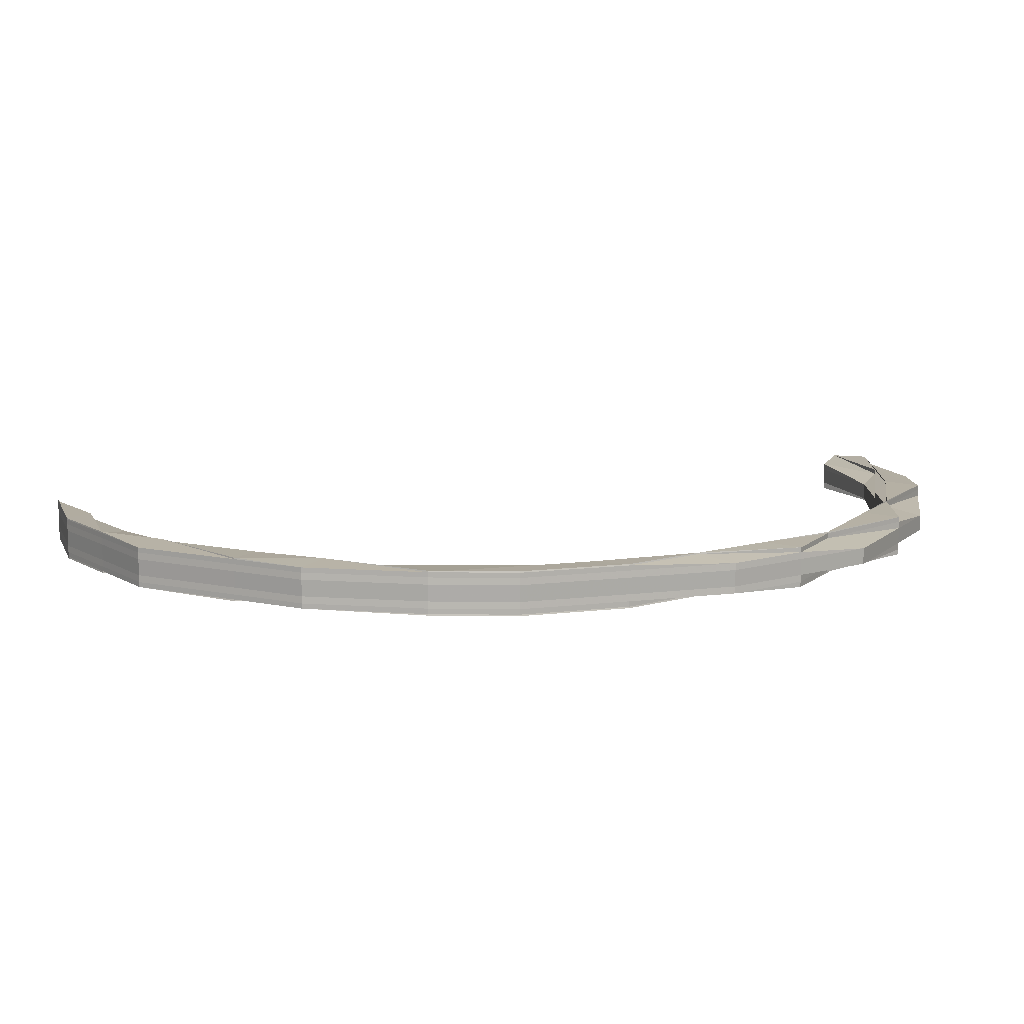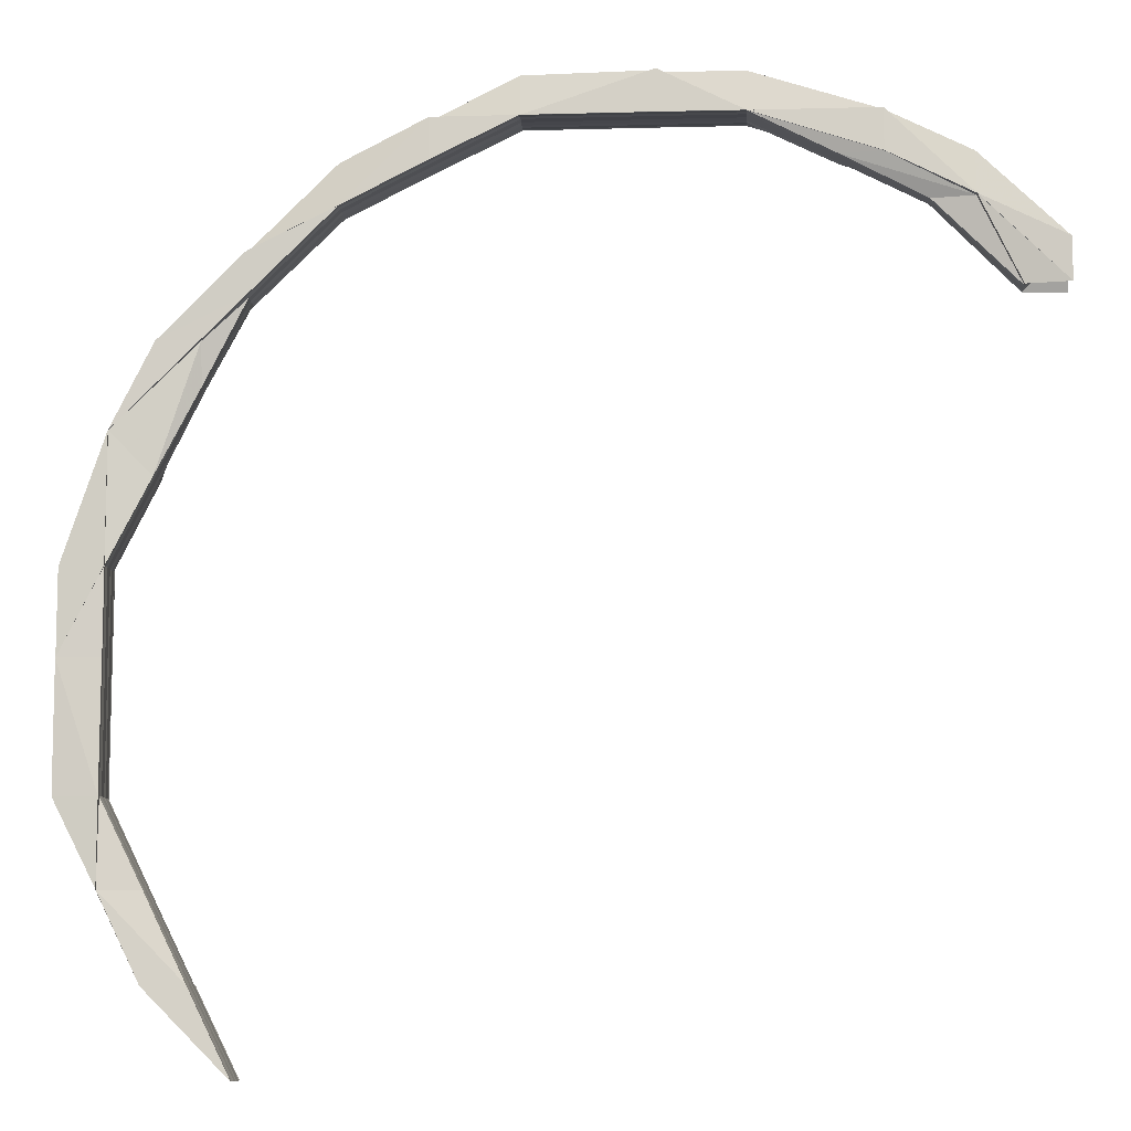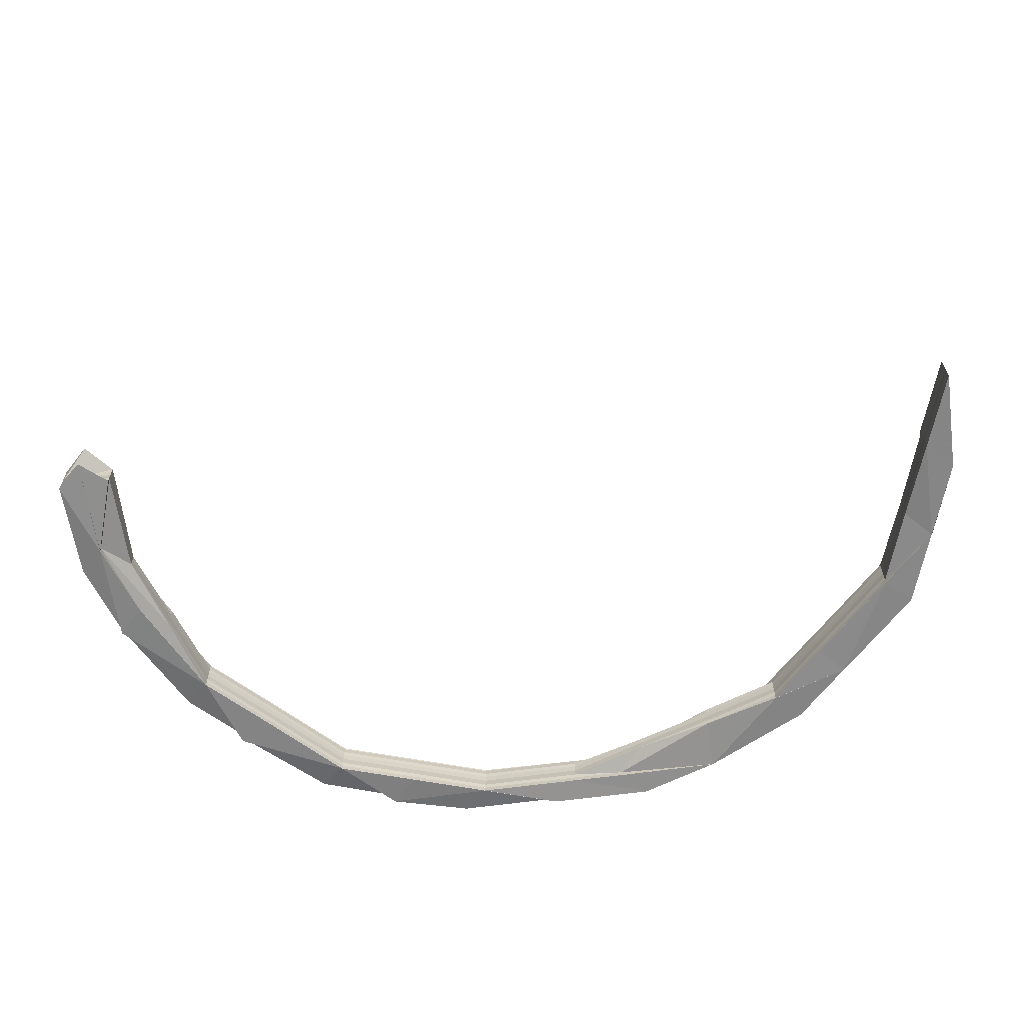
<metadata>
{"format":"obj","ext":"obj","renderer":"f3d","projection":"perspective","resolution":1024,"background":"white","views":[{"elev":11.1,"azim":118.0,"up":"+Z"},{"elev":-9.3,"azim":-176.4,"up":"+Y"},{"elev":-63.1,"azim":-37.0,"up":"+Z"}]}
</metadata>
<code>
o 18931
v 2162 1865 11.43
v 2162 1865 11.43
v 2162 1865 11.43
v 2162 1865 11.43
v 2162 1865 11.43
v 2162 1865 11.43
v 2162 1865 11.43
v 2162 1865 11.43
v 2162 1865 11.43
v 2162 1865 11.43
v 2162 1865 11.43
v 2162 1865 11.43
v 2162 1865 11.43
v 2162 1865 11.43
v 2162 1865 11.43
v 2162 1865 11.43
v 2162 1865 11.43
v 2162 1865 11.43
v 2162 1865 11.43
v 2162 1865 11.43
v 2162 1865 11.43
v 2162 1865 11.44
v 2162 1865 11.43
v 2162 1865 11.44
v 2162 1865 11.43
v 2162 1865 11.44
v 2162 1865 11.44
v 2162 1865 11.43
v 2162 1865 11.44
v 2162 1865 11.43
v 2162 1865 11.44
v 2162 1865 11.43
v 2162 1865 11.44
v 2162 1865 11.44
v 2162 1865 11.43
v 2162 1865 11.43
v 2162 1865 11.43
v 2162 1865 11.43
v 2162 1865 11.44
v 2162 1865 11.44
v 2162 1865 11.44
v 2162 1865 11.44
v 2162 1865 11.43
v 2162 1865 11.43
v 2162 1865 11.43
v 2162 1865 11.43
v 2162 1865 11.43
v 2162 1865 11.43
v 2162 1865 11.43
v 2162 1865 11.43
v 2162 1865 11.43
v 2162 1865 11.43
v 2162 1865 11.43
v 2162 1865 11.43
v 2162 1865 11.43
v 2162 1865 11.43
v 2162 1865 11.43
v 2162 1865 11.43
v 2162 1865 11.43
v 2162 1865 11.43
v 2162 1865 11.43
v 2162 1865 11.43
v 2162 1865 11.43
v 2162 1865 11.43
v 2162 1865 11.43
v 2162 1865 11.43
v 2162 1865 11.43
v 2162 1865 11.43
v 2162 1865 11.43
v 2162 1865 11.43
v 2162 1865 11.43
v 2162 1865 11.43
v 2162 1865 11.43
v 2162 1865 11.43
v 2162 1865 11.43
v 2162 1865 11.43
v 2162 1865 11.43
v 2162 1865 11.43
v 2162 1865 11.43
v 2162 1865 11.43
v 2162 1865 11.43
v 2162 1865 11.43
v 2162 1865 11.43
v 2162 1865 11.43
v 2162 1865 11.43
v 2162 1865 11.43
v 2162 1865 11.43
v 2162 1865 11.43
v 2162 1865 11.43
v 2162 1865 11.43
v 2162 1865 11.43
v 2162 1865 11.43
v 2162 1865 11.43
v 2162 1865 11.43
v 2162 1865 11.43
v 2162 1865 11.43
v 2162 1865 11.43
v 2162 1865 11.43
v 2162 1865 11.43
v 2162 1865 11.43
v 2162 1865 11.43
v 2162 1865 11.44
v 2162 1865 11.43
v 2162 1865 11.44
v 2162 1865 11.44
v 2162 1865 11.44
v 2162 1865 11.44
v 2162 1865 11.44
v 2162 1865 11.44
v 2162 1865 11.44
v 2162 1865 11.44
v 2162 1865 11.44
v 2162 1865 11.44
v 2162 1865 11.44
v 2162 1865 11.44
v 2162 1865 11.44
v 2162 1865 11.44
v 2162 1865 11.44
v 2162 1865 11.44
v 2162 1865 11.44
v 2162 1865 11.44
v 2162 1865 11.44
v 2162 1865 11.44
v 2162 1865 11.44
v 2162 1865 11.44
v 2162 1865 11.44
v 2162 1865 11.44
v 2162 1865 11.44
v 2162 1865 11.44
v 2162 1865 11.44
v 2162 1865 11.44
v 2162 1865 11.44
v 2162 1865 11.44
v 2162 1865 11.44
v 2162 1865 11.44
v 2162 1865 11.44
v 2162 1865 11.44
v 2162 1865 11.44
v 2162 1865 11.44
v 2162 1865 11.44
v 2162 1865 11.44
v 2162 1865 11.44
v 2162 1865 11.44
v 2162 1865 11.44
v 2162 1865 11.44
v 2162 1865 11.44
v 2162 1865 11.44
v 2162 1865 11.44
v 2162 1865 11.44
v 2162 1865 11.44
v 2162 1865 11.44
v 2162 1865 11.44
v 2162 1865 11.44
v 2162 1865 11.44
v 2162 1865 11.44
v 2162 1865 11.44
v 2162 1865 11.44
v 2162 1865 11.44
v 2162 1865 11.44
v 2162 1865 11.44
v 2162 1865 11.44
v 2162 1865 11.44
v 2162 1865 11.44
v 2162 1865 11.44
v 2162 1865 11.44
v 2162 1865 11.44
v 2162 1865 11.44
v 2162 1865 11.44
v 2162 1865 11.44
v 2162 1865 11.44
v 2162 1865 11.44
v 2162 1865 11.44
v 2162 1865 11.44
v 2162 1865 11.44
v 2162 1865 11.43
v 2162 1865 11.43
v 2162 1865 11.43
v 2162 1865 11.44
v 2162 1865 11.44
v 2162 1865 11.44
v 2162 1865 11.44
v 2162 1865 11.44
v 2162 1865 11.44
v 2162 1865 11.44
v 2162 1865 11.44
v 2162 1865 11.44
v 2162 1865 11.44
v 2162 1865 11.44
v 2162 1865 11.44
v 2162 1865 11.44
v 2162 1865 11.44
v 2162 1865 11.43
v 2162 1865 11.44
v 2162 1865 11.44
v 2162 1865 11.44
v 2162 1865 11.44
v 2162 1865 11.44
v 2162 1865 11.44
v 2162 1865 11.44
v 2162 1865 11.43
v 2162 1865 11.43
v 2162 1865 11.43
v 2162 1865 11.44
v 2162 1865 11.43
v 2162 1865 11.43
v 2162 1865 11.43
v 2162 1865 11.43
v 2162 1865 11.43
v 2162 1865 11.43
v 2162 1865 11.44
v 2162 1865 11.43
v 2162 1865 11.43
v 2162 1865 11.43
v 2162 1865 11.43
v 2162 1865 11.43
v 2162 1865 11.43
v 2162 1865 11.43
v 2162 1865 11.43
v 2162 1865 11.43
v 2162 1865 11.43
v 2162 1865 11.43
v 2162 1865 11.43
v 2162 1865 11.43
v 2162 1865 11.43
v 2162 1865 11.43
v 2162 1865 11.43
v 2162 1865 11.43
v 2162 1865 11.43
v 2162 1865 11.43
v 2162 1865 11.43
v 2162 1865 11.43
v 2162 1865 11.43
v 2162 1865 11.43
v 2162 1865 11.43
v 2162 1865 11.43
v 2162 1865 11.43
v 2162 1865 11.43
v 2162 1865 11.43
v 2162 1865 11.43
v 2162 1865 11.43
v 2162 1865 11.43
v 2162 1865 11.43
v 2162 1865 11.43
v 2162 1865 11.43
v 2162 1865 11.43
v 2162 1865 11.43
v 2162 1865 11.43
v 2162 1865 11.43
v 2162 1865 11.43
v 2162 1865 11.43
v 2162 1865 11.43
v 2162 1865 11.43
v 2162 1865 11.43
v 2162 1865 11.43
v 2162 1865 11.43
v 2162 1865 11.43
v 2162 1865 11.43
v 2162 1865 11.43
v 2162 1865 11.43
v 2162 1865 11.43
v 2162 1865 11.43
v 2162 1865 11.43
v 2162 1865 11.43
v 2162 1865 11.44
v 2162 1865 11.43
v 2162 1865 11.43
v 2162 1865 11.43
v 2162 1865 11.43
v 2162 1865 11.44
v 2162 1865 11.43
v 2162 1865 11.43
v 2162 1865 11.43
v 2162 1865 11.43
v 2162 1865 11.44
v 2162 1865 11.44
v 2162 1865 11.44
v 2162 1865 11.44
v 2162 1865 11.44
v 2162 1865 11.44
v 2162 1865 11.44
v 2162 1865 11.44
v 2162 1865 11.43
v 2162 1865 11.44
v 2162 1865 11.44
v 2162 1865 11.43
v 2162 1865 11.43
v 2162 1865 11.44
v 2162 1865 11.43
v 2162 1865 11.44
v 2162 1865 11.43
v 2162 1865 11.43
v 2162 1865 11.43
v 2162 1865 11.43
v 2162 1865 11.43
v 2162 1865 11.43
v 2162 1865 11.43
v 2162 1865 11.43
v 2162 1865 11.43
v 2162 1865 11.43
v 2162 1865 11.43
v 2162 1865 11.43
v 2162 1865 11.43
v 2162 1865 11.43
v 2162 1865 11.43
v 2162 1865 11.43
v 2162 1865 11.43
v 2162 1865 11.43
v 2162 1865 11.43
v 2162 1865 11.43
v 2162 1865 11.44
v 2162 1865 11.43
v 2162 1865 11.43
v 2162 1865 11.43
v 2162 1865 11.44
v 2162 1865 11.43
v 2162 1865 11.44
v 2162 1865 11.43
v 2162 1865 11.44
v 2162 1865 11.44
v 2162 1865 11.44
v 2162 1865 11.44
v 2162 1865 11.44
v 2162 1865 11.44
v 2162 1865 11.44
v 2162 1865 11.44
v 2162 1865 11.44
v 2162 1865 11.44
v 2162 1865 11.43
v 2162 1865 11.44
v 2162 1865 11.43
v 2162 1865 11.44
v 2162 1865 11.43
v 2162 1865 11.43
v 2162 1865 11.43
v 2162 1865 11.43
v 2162 1865 11.43
v 2162 1865 11.43
v 2162 1865 11.43
v 2162 1865 11.43
v 2162 1865 11.43
v 2162 1865 11.43
v 2162 1865 11.43
v 2162 1865 11.43
v 2162 1865 11.43
v 2162 1865 11.43
v 2162 1865 11.43
v 2162 1865 11.43
v 2162 1865 11.43
v 2162 1865 11.43
v 2162 1865 11.43
v 2162 1865 11.43
v 2162 1865 11.43
v 2162 1865 11.43
v 2162 1865 11.43
v 2162 1865 11.43
v 2162 1865 11.43
v 2162 1865 11.43
v 2162 1865 11.43
v 2162 1865 11.43
v 2162 1865 11.43
v 2162 1865 11.43
v 2162 1865 11.43
v 2162 1865 11.43
v 2162 1865 11.43
v 2162 1865 11.43
v 2162 1865 11.43
v 2162 1865 11.43
v 2162 1865 11.43
v 2162 1865 11.43
v 2162 1865 11.43
v 2162 1865 11.44
v 2162 1865 11.44
v 2162 1865 11.43
v 2162 1865 11.44
v 2162 1865 11.44
v 2162 1865 11.44
v 2162 1865 11.44
v 2162 1865 11.44
v 2162 1865 11.44
v 2162 1865 11.44
v 2162 1865 11.44
v 2162 1865 11.44
v 2162 1865 11.44
v 2162 1865 11.44
v 2162 1865 11.44
v 2162 1865 11.44
v 2162 1865 11.44
v 2162 1865 11.44
v 2162 1865 11.44
v 2162 1865 11.44
v 2162 1865 11.44
v 2162 1865 11.44
v 2162 1865 11.44
v 2162 1865 11.44
v 2162 1865 11.44
v 2162 1865 11.44
v 2162 1865 11.44
v 2162 1865 11.44
v 2162 1865 11.44
v 2162 1865 11.44
v 2162 1865 11.44
v 2162 1865 11.44
v 2162 1865 11.44
v 2162 1865 11.44
v 2162 1865 11.44
v 2162 1865 11.43
v 2162 1865 11.44
v 2162 1865 11.44
v 2162 1865 11.44
v 2162 1865 11.43
v 2162 1865 11.43
v 2162 1865 11.44
v 2162 1865 11.44
v 2162 1865 11.43
v 2162 1865 11.43
v 2162 1865 11.43
v 2162 1865 11.43
v 2162 1865 11.43
v 2162 1865 11.43
v 2162 1865 11.43
v 2162 1865 11.43
v 2162 1865 11.43
v 2162 1865 11.43
v 2162 1865 11.43
v 2162 1865 11.43
v 2162 1865 11.43
v 2162 1865 11.43
v 2162 1865 11.43
v 2162 1865 11.43
v 2162 1865 11.43
v 2162 1865 11.44
v 2162 1865 11.44
v 2162 1865 11.44
v 2162 1865 11.44
v 2162 1865 11.44
v 2162 1865 11.43
v 2162 1865 11.43
v 2162 1865 11.43
v 2162 1865 11.43
v 2162 1865 11.43
v 2162 1865 11.43
v 2162 1865 11.43
v 2162 1865 11.43
v 2162 1865 11.43
v 2162 1865 11.43
v 2162 1865 11.43
v 2162 1865 11.43
v 2162 1865 11.43
v 2162 1865 11.43
v 2162 1865 11.43
v 2162 1865 11.43
v 2162 1865 11.43
v 2162 1865 11.43
v 2162 1865 11.43
v 2162 1865 11.43
v 2162 1865 11.43
v 2162 1865 11.43
v 2162 1865 11.43
v 2162 1865 11.43
v 2162 1865 11.43
v 2162 1865 11.43
v 2162 1865 11.43
v 2162 1865 11.43
v 2162 1865 11.43
v 2162 1865 11.43
v 2162 1865 11.43
v 2162 1865 11.43
v 2162 1865 11.43
v 2162 1865 11.43
v 2162 1865 11.43
v 2162 1865 11.43
v 2162 1865 11.43
v 2162 1865 11.43
v 2162 1865 11.43
v 2162 1865 11.43
v 2162 1865 11.43
v 2162 1865 11.43
v 2162 1865 11.43
v 2162 1865 11.43
v 2162 1865 11.43
v 2162 1865 11.43
v 2162 1865 11.44
v 2162 1865 11.44
v 2162 1865 11.44
v 2162 1865 11.44
v 2162 1865 11.44
v 2162 1865 11.44
v 2162 1865 11.44
v 2162 1865 11.44
v 2162 1865 11.44
v 2162 1865 11.44
v 2162 1865 11.44
v 2162 1865 11.43
v 2162 1865 11.43
v 2162 1865 11.43
v 2162 1865 11.44
v 2162 1865 11.44
v 2162 1865 11.44
v 2162 1865 11.44
v 2162 1865 11.43
v 2162 1865 11.43
v 2162 1865 11.43
v 2162 1865 11.44
v 2162 1865 11.44
v 2162 1865 11.43
v 2162 1865 11.43
v 2162 1865 11.43
v 2162 1865 11.44
v 2162 1865 11.44
v 2162 1865 11.44
v 2162 1865 11.43
v 2162 1865 11.43
v 2162 1865 11.43
v 2162 1865 11.43
v 2162 1865 11.43
v 2162 1865 11.43
v 2162 1865 11.43
v 2162 1865 11.43
v 2162 1865 11.43
v 2162 1865 11.44
v 2162 1865 11.44
v 2162 1865 11.44
v 2162 1865 11.44
v 2162 1865 11.44
v 2162 1865 11.44
v 2162 1865 11.44
v 2162 1865 11.44
v 2162 1865 11.44
v 2162 1865 11.44
v 2162 1865 11.44
v 2162 1865 11.44
v 2162 1865 11.44
v 2162 1865 11.44
v 2162 1865 11.43
v 2162 1865 11.43
v 2162 1865 11.43
v 2162 1865 11.43
v 2162 1865 11.43
v 2162 1865 11.43
v 2162 1865 11.43
v 2162 1865 11.43
v 2162 1865 11.43
v 2162 1865 11.44
v 2162 1865 11.44
v 2162 1865 11.44
v 2162 1865 11.43
v 2162 1865 11.43
v 2162 1865 11.43
v 2162 1865 11.44
v 2162 1865 11.44
v 2162 1865 11.44
v 2162 1865 11.44
v 2162 1865 11.44
v 2162 1865 11.43
v 2162 1865 11.43
v 2162 1865 11.43
v 2162 1865 11.44
v 2162 1865 11.44
v 2162 1865 11.44
f 1 2 3
f 2 4 3
f 3 4 5
f 4 6 5
f 5 7 8
f 4 9 6
f 9 10 7
f 9 11 10
f 12 9 4
f 2 12 4
f 12 13 9
f 13 14 9
f 14 15 16
f 13 17 14
f 17 18 14
f 19 17 13
f 19 20 17
f 21 19 13
f 21 13 12
f 22 19 21
f 17 23 18
f 20 23 17
f 24 20 25
f 26 27 24
f 20 28 23
f 22 29 30
f 31 28 32
f 33 34 28
f 28 35 23
f 23 36 18
f 23 35 36
f 18 36 37
f 28 38 35
f 39 38 28
f 39 40 38
f 41 40 42
f 35 43 36
f 38 44 35
f 35 44 43
f 40 45 38
f 38 45 44
f 36 43 46
f 36 46 37
f 44 47 43
f 45 48 44
f 44 48 47
f 37 46 49
f 37 49 50
f 51 37 52
f 52 37 53
f 53 54 52
f 55 54 50
f 56 57 53
f 57 58 54
f 58 59 54
f 53 60 61
f 62 63 61
f 64 65 63
f 66 65 60
f 59 66 67
f 54 68 67
f 54 67 69
f 70 71 68
f 72 73 68
f 73 74 75
f 76 75 77
f 78 79 74
f 80 81 76
f 82 83 77
f 72 84 83
f 85 72 82
f 82 71 85
f 86 87 82
f 87 88 71
f 88 89 71
f 71 81 90
f 71 90 46
f 81 91 90
f 89 92 91
f 43 72 46
f 43 47 72
f 47 78 72
f 47 93 78
f 93 94 78
f 48 93 47
f 92 95 96
f 48 97 93
f 93 98 94
f 97 98 93
f 98 99 94
f 100 97 48
f 45 100 48
f 97 101 98
f 102 100 45
f 40 102 45
f 100 103 97
f 103 101 97
f 102 104 100
f 104 103 100
f 105 104 102
f 106 105 107
f 108 105 102
f 108 102 40
f 109 108 40
f 110 108 109
f 111 112 109
f 112 113 108
f 113 114 108
f 114 115 104
f 116 111 117
f 116 118 119
f 117 120 121
f 118 122 120
f 117 123 124
f 125 126 124
f 127 128 126
f 127 129 128
f 130 131 129
f 118 132 133
f 134 132 135
f 136 135 137
f 138 139 137
f 138 140 141
f 140 142 143
f 144 142 145
f 146 145 147
f 148 149 147
f 148 150 151
f 151 152 153
f 150 154 152
f 154 150 155
f 150 156 157
f 155 157 158
f 159 156 160
f 161 160 162
f 163 155 161
f 164 163 161
f 165 155 166
f 167 168 165
f 165 169 170
f 155 171 172
f 168 171 152
f 163 173 155
f 174 169 175
f 169 176 175
f 169 152 176
f 175 176 1
f 152 177 176
f 152 173 177
f 176 177 2
f 176 2 1
f 177 12 2
f 177 21 12
f 173 21 177
f 173 22 21
f 178 22 173
f 178 179 22
f 140 180 22
f 180 140 181
f 181 179 182
f 181 143 183
f 184 181 185
f 186 181 171
f 187 186 184
f 188 189 187
f 186 190 181
f 190 191 192
f 193 194 191
f 193 195 190
f 196 197 194
f 198 199 196
f 200 190 186
f 200 201 190
f 202 200 186
f 202 186 173
f 201 203 190
f 204 202 173
f 204 173 163
f 205 200 202
f 206 204 163
f 206 163 164
f 207 202 204
f 207 205 202
f 208 204 206
f 208 207 204
f 209 206 164
f 209 164 210
f 211 208 206
f 211 206 209
f 212 207 208
f 213 208 211
f 213 212 208
f 67 212 213
f 67 46 212
f 69 67 213
f 46 214 212
f 212 214 207
f 214 205 207
f 46 90 214
f 90 215 214
f 214 215 205
f 90 91 215
f 216 69 217
f 218 69 219
f 217 219 220
f 215 221 205
f 205 221 200
f 221 201 200
f 215 222 221
f 91 222 215
f 221 223 201
f 222 223 221
f 91 96 222
f 224 96 91
f 225 226 224
f 226 227 228
f 229 228 230
f 231 230 232
f 233 234 232
f 235 227 236
f 235 237 238
f 239 235 240
f 239 241 242
f 241 243 244
f 245 244 246
f 247 246 248
f 242 249 250
f 251 252 250
f 253 254 252
f 242 255 256
f 257 258 249
f 247 259 96
f 96 259 260
f 96 260 222
f 222 260 223
f 259 261 260
f 259 255 261
f 260 262 223
f 260 261 262
f 223 262 263
f 223 263 201
f 201 263 203
f 24 203 264
f 255 265 261
f 261 266 262
f 261 265 266
f 255 267 265
f 262 266 268
f 262 268 263
f 263 269 203
f 263 268 269
f 270 267 271
f 272 273 267
f 203 269 274
f 203 274 179
f 264 274 275
f 274 133 276
f 269 277 274
f 274 277 278
f 269 279 277
f 279 280 277
f 268 279 269
f 279 281 280
f 268 282 279
f 282 281 279
f 266 282 268
f 281 283 123
f 281 284 283
f 266 285 282
f 282 286 281
f 285 286 282
f 286 287 281
f 265 285 266
f 286 288 287
f 288 289 284
f 285 290 286
f 290 288 286
f 265 291 285
f 291 290 285
f 267 291 265
f 267 292 291
f 293 292 267
f 291 294 290
f 292 294 291
f 293 295 292
f 292 296 294
f 295 296 292
f 296 297 294
f 298 295 299
f 294 300 290
f 290 300 288
f 294 297 300
f 301 302 297
f 303 304 295
f 304 305 295
f 295 306 307
f 297 308 300
f 300 309 288
f 300 308 309
f 288 309 310
f 297 311 308
f 312 311 297
f 312 313 311
f 309 314 310
f 308 315 309
f 309 315 314
f 310 314 316
f 308 317 315
f 311 317 308
f 314 318 316
f 314 319 318
f 315 319 314
f 320 316 321
f 321 316 322
f 316 323 324
f 316 325 323
f 319 326 325
f 319 327 326
f 315 328 319
f 317 328 315
f 328 329 319
f 328 330 329
f 330 331 327
f 317 332 328
f 332 330 328
f 332 333 330
f 334 332 317
f 311 334 317
f 334 335 332
f 313 334 311
f 313 336 334
f 337 313 338
f 339 340 337
f 340 341 313
f 341 342 334
f 342 343 332
f 341 340 344
f 342 341 345
f 340 346 347
f 344 347 348
f 349 346 350
f 345 336 344
f 345 344 351
f 351 350 352
f 344 353 354
f 355 353 313
f 356 344 357
f 358 355 356
f 356 352 359
f 360 345 351
f 360 306 361
f 362 361 363
f 364 363 365
f 366 345 360
f 366 335 345
f 343 342 366
f 367 366 360
f 343 368 330
f 368 343 369
f 369 366 367
f 369 333 366
f 330 370 371
f 368 372 371
f 373 370 369
f 372 368 373
f 371 374 375
f 376 375 377
f 378 374 373
f 379 372 378
f 372 380 381
f 377 381 382
f 383 380 384
f 385 384 382
f 386 387 377
f 386 388 389
f 390 388 391
f 388 392 393
f 394 393 395
f 396 392 397
f 398 397 399
f 387 400 401
f 400 379 401
f 401 402 378
f 403 401 404
f 401 378 405
f 404 401 405
f 405 378 406
f 378 373 406
f 404 405 407
f 408 404 407
f 408 407 409
f 407 405 410
f 405 406 410
f 407 410 411
f 409 407 411
f 412 413 409
f 406 373 414
f 373 369 414
f 414 369 367
f 406 414 415
f 410 406 415
f 414 367 416
f 415 414 416
f 410 415 417
f 411 410 417
f 415 416 418
f 417 415 418
f 416 367 419
f 367 360 419
f 419 360 420
f 419 420 362
f 257 419 362
f 416 419 257
f 418 416 257
f 418 257 421
f 421 257 422
f 421 422 423
f 424 418 421
f 417 418 424
f 425 421 423
f 424 421 425
f 426 417 424
f 411 417 426
f 427 424 425
f 426 424 427
f 425 423 428
f 428 423 229
f 427 425 99
f 99 425 428
f 98 427 99
f 101 427 98
f 101 426 427
f 428 236 429
f 430 426 101
f 430 411 426
f 103 430 101
f 409 411 430
f 431 430 103
f 431 409 430
f 104 431 103
f 432 431 104
f 433 409 431
f 432 433 431
f 434 433 435
f 436 429 437
f 436 428 438
f 99 428 436
f 94 99 436
f 439 436 440
f 440 436 441
f 442 443 444
f 445 446 443
f 447 443 448
f 449 450 447
f 451 450 452
f 450 453 454
f 455 453 456
f 449 457 220
f 220 458 459
f 460 461 459
f 462 463 461
f 464 463 458
f 220 465 466
f 466 465 467
f 468 464 469
f 470 468 471
f 457 470 471
f 471 469 465
f 471 50 469
f 472 471 465
f 473 471 472
f 465 469 474
f 465 474 475
f 467 474 476
f 469 477 474
f 469 69 477
f 69 213 477
f 477 213 211
f 474 477 478
f 477 211 478
f 474 478 479
f 476 478 480
f 478 211 209
f 478 209 481
f 480 209 482
f 482 483 484
f 485 486 484
f 487 486 488
f 489 490 487
f 491 489 487
f 492 491 493
f 494 495 493
f 492 496 497
f 498 499 497
f 495 500 1
f 500 501 1
f 501 502 1
f 502 503 1
f 503 504 505
f 506 507 505
f 508 509 510
f 511 512 513
f 514 515 516
f 517 518 519
f 520 521 522
f 523 524 525
f 526 527 525
f 528 529 526
f 530 531 527
f 532 533 531
f 534 535 536
f 537 538 534
f 539 540 535
f 541 542 540
f 543 544 545
f 546 547 548
f 549 550 551
f 552 553 550
f 554 555 556
f 557 558 559

</code>
